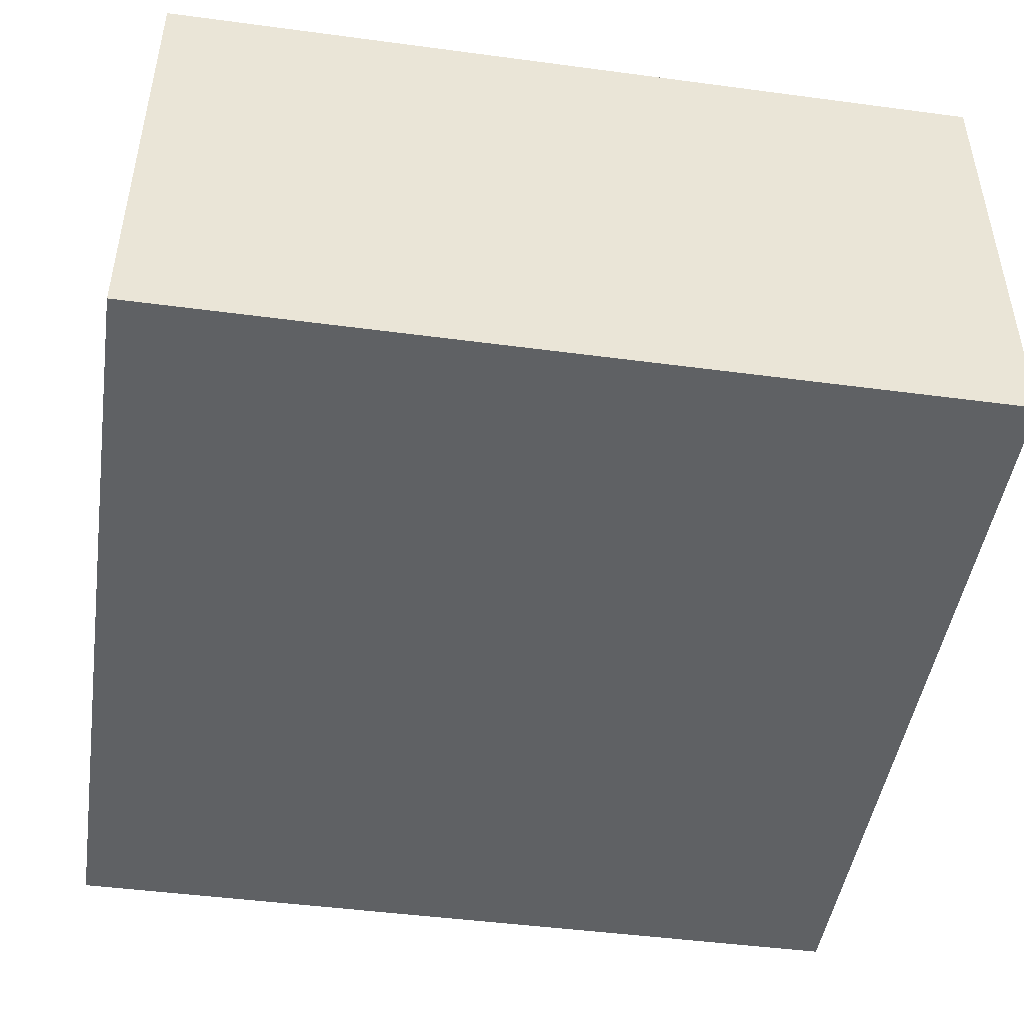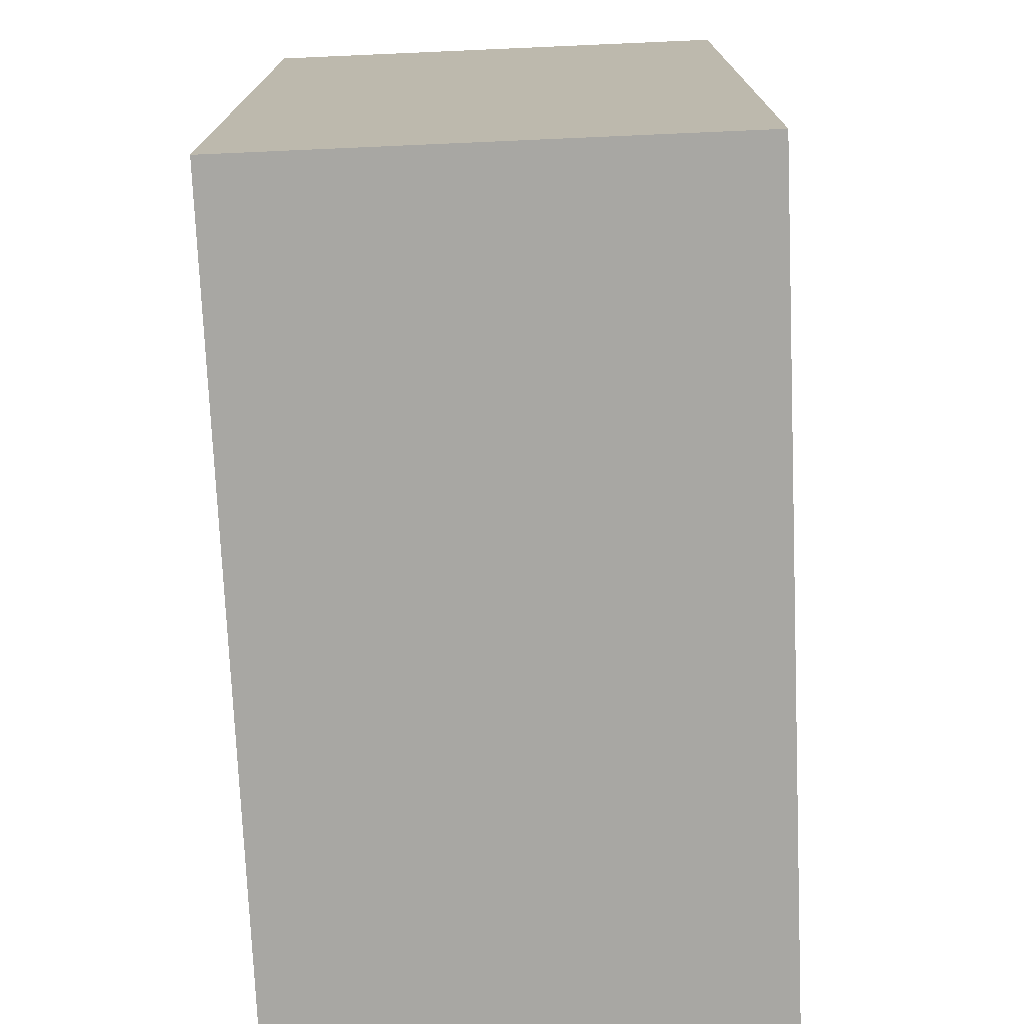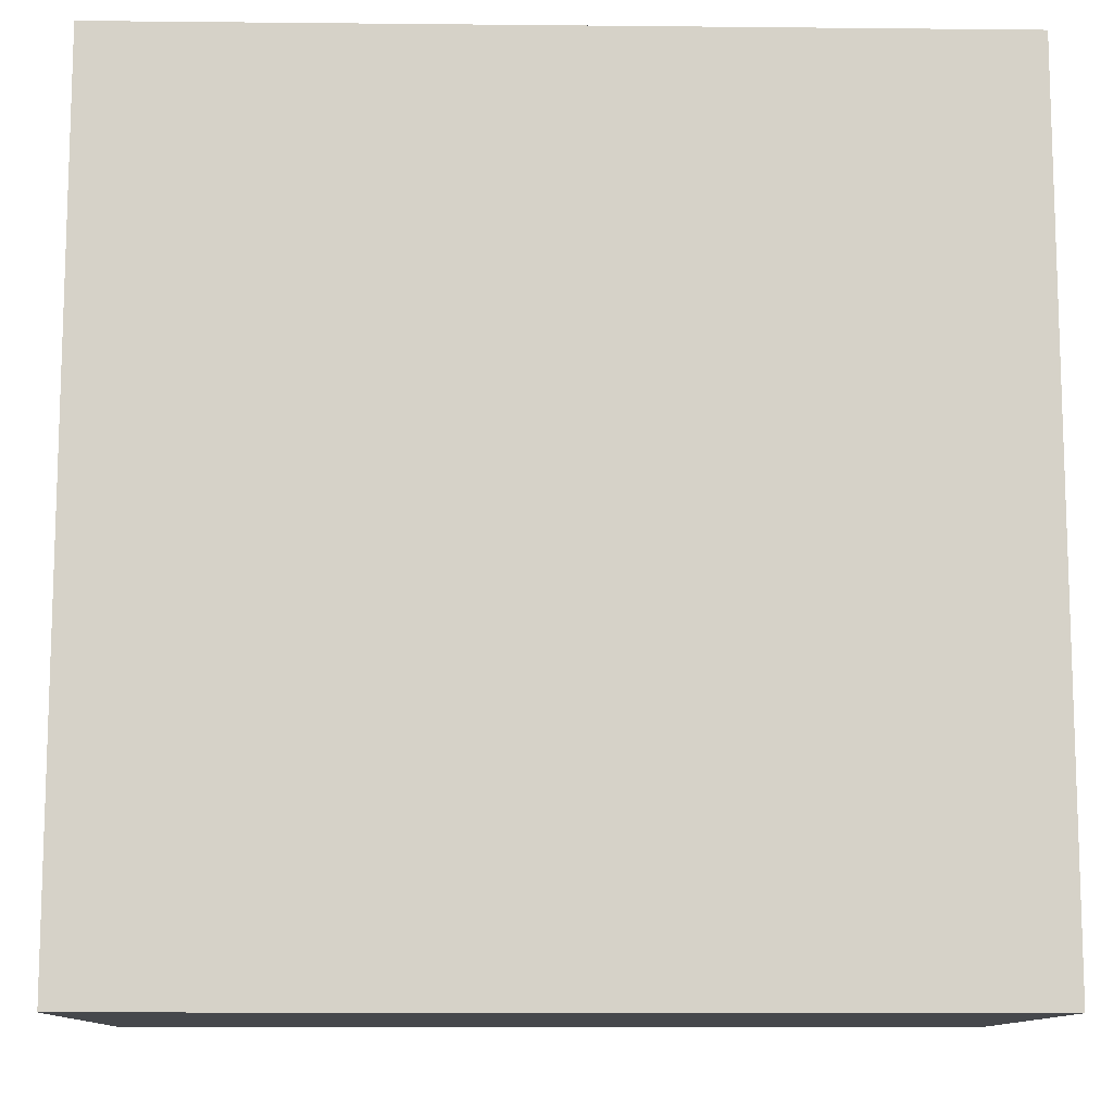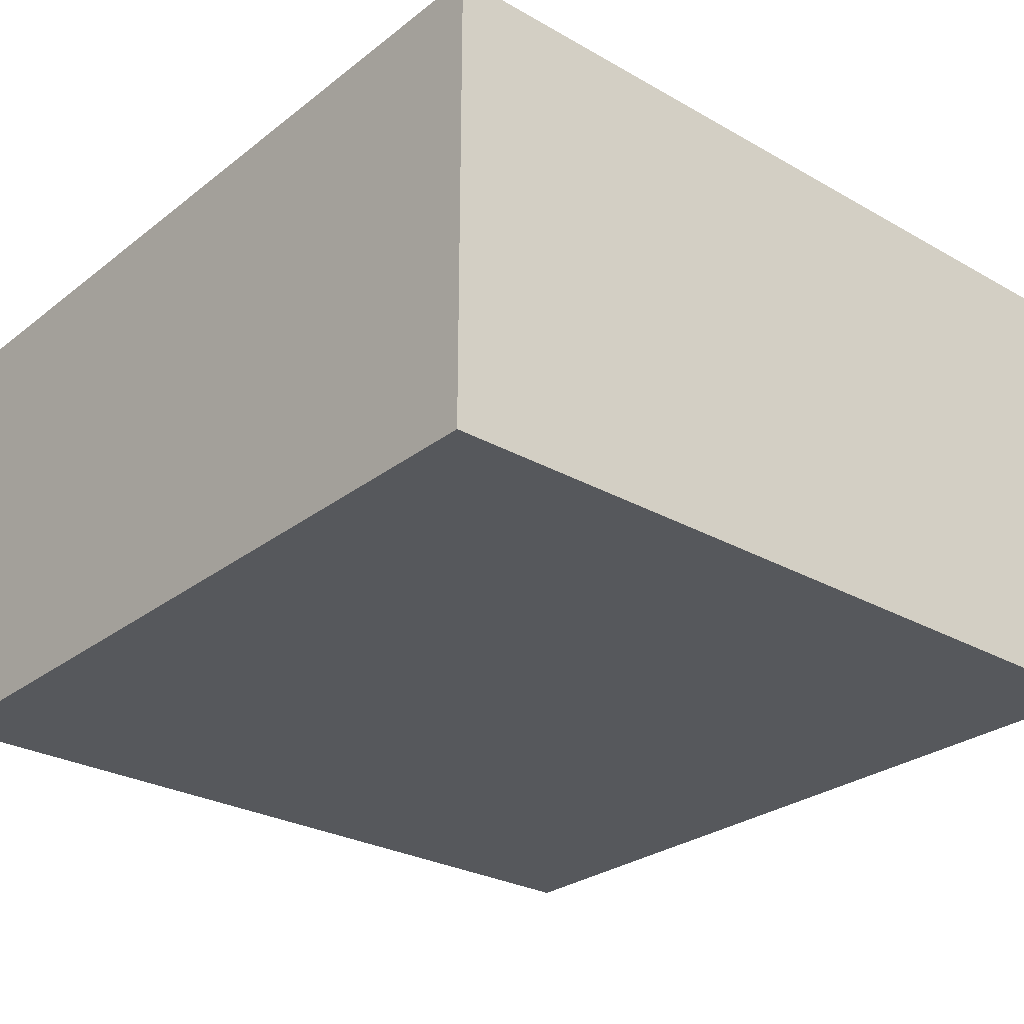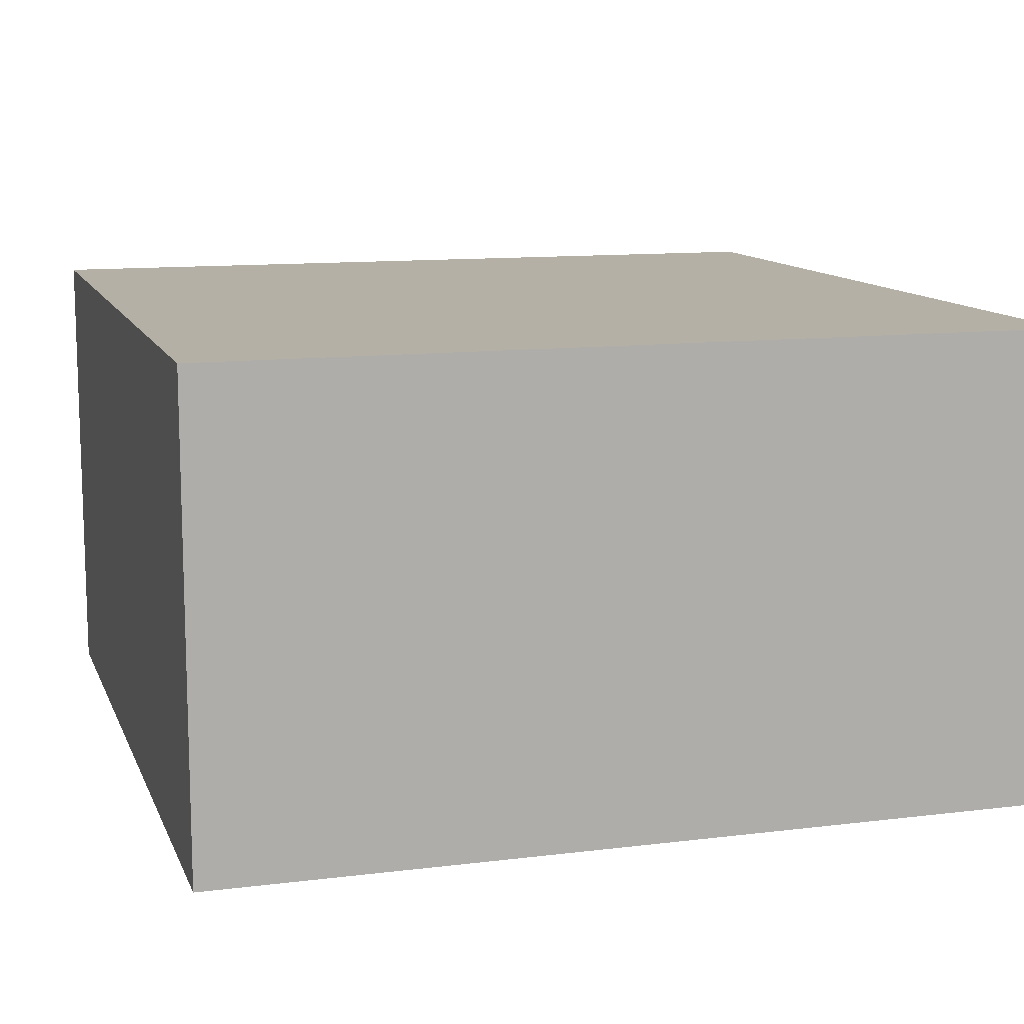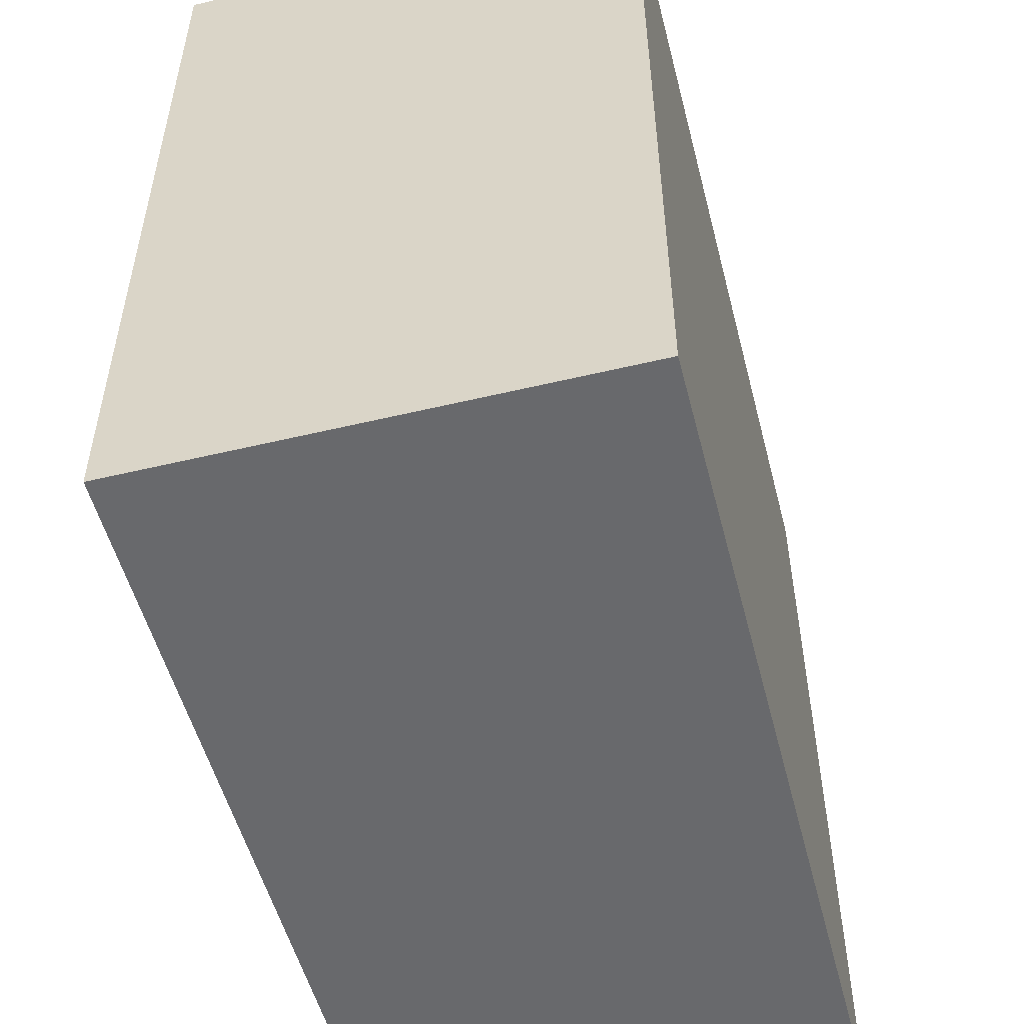
<metadata>
{"format":"obj","ext":"obj","renderer":"f3d","projection":"perspective","resolution":1024,"background":"white","views":[{"elev":-46.7,"azim":-98.6,"up":"+Z"},{"elev":-74.5,"azim":-87.5,"up":"+Y"},{"elev":-11.3,"azim":-1.4,"up":"+Y"},{"elev":-27.8,"azim":-40.7,"up":"+Z"},{"elev":11.7,"azim":73.4,"up":"+Z"},{"elev":-52.8,"azim":104.4,"up":"+Y"}]}
</metadata>
<code>
v -8 0 1
v -8 0 -0
v -8 0 -8
v -8 1 1
v -8 1 -0
v -8 15 1
v -8 15 -0
v -8 16 1
v -8 16 -0
v -8 16 -8
v 8 0 1
v 8 0 -0
v 8 0 -8
v 8 1 1
v 8 1 -0
v 8 7 1
v 8 7 -0
v 8 16 1
v 8 16 -0
v 8 16 -8
v -8 0 1
v -8 1 1
v -8 15 1
v -8 16 1
v -7 0 1
v -7 1 1
v -7 5 1
v -7 11 1
v -7 12 1
v -7 13 1
v -7 15 1
v -6 1 1
v -6 4 1
v -6 5 1
v -6 6 1
v -6 9 1
v -6 10 1
v -6 11 1
v -6 12 1
v -6 13 1
v -6 15 1
v -6 16 1
v -5 1 1
v -5 4 1
v -5 5 1
v -5 6 1
v -5 7 1
v -5 9 1
v -5 10 1
v -5 11 1
v -5 12 1
v -5 13 1
v -4 1 1
v -4 2 1
v -4 5 1
v -4 6 1
v -4 7 1
v -4 9 1
v -4 10 1
v -4 11 1
v -4 13 1
v -4 14 1
v -4 15 1
v -3 1 1
v -3 2 1
v -3 6 1
v -3 7 1
v -3 9 1
v -3 10 1
v -3 11 1
v -3 14 1
v -3 15 1
v -2 3 1
v -2 4 1
v -2 6 1
v -2 10 1
v -2 11 1
v -2 12 1
v -2 13 1
v -2 14 1
v -2 15 1
v -1 2 1
v -1 3 1
v -1 4 1
v -1 7 1
v -1 9 1
v -1 11 1
v -1 12 1
v -1 14 1
v -1 15 1
v -1 16 1
v 0 2 1
v 0 3 1
v 0 4 1
v 0 5 1
v 0 8 1
v 0 9 1
v 0 10 1
v 0 11 1
v 0 12 1
v 0 13 1
v 0 14 1
v 1 3 1
v 1 4 1
v 1 5 1
v 1 6 1
v 1 7 1
v 1 9 1
v 1 11 1
v 1 12 1
v 1 13 1
v 1 14 1
v 1 15 1
v 2 5 1
v 2 8 1
v 2 11 1
v 2 12 1
v 2 14 1
v 2 15 1
v 3 3 1
v 3 4 1
v 3 5 1
v 3 10 1
v 3 12 1
v 3 13 1
v 3 14 1
v 3 15 1
v 3 16 1
v 4 0 1
v 4 2 1
v 4 3 1
v 4 4 1
v 4 5 1
v 4 6 1
v 4 9 1
v 4 10 1
v 4 11 1
v 4 15 1
v 4 16 1
v 5 0 1
v 5 1 1
v 5 3 1
v 5 5 1
v 5 6 1
v 5 8 1
v 5 9 1
v 5 10 1
v 5 11 1
v 6 0 1
v 6 1 1
v 6 2 1
v 6 3 1
v 6 5 1
v 6 6 1
v 6 8 1
v 6 9 1
v 6 10 1
v 6 12 1
v 6 13 1
v 6 14 1
v 6 15 1
v 7 2 1
v 7 3 1
v 7 6 1
v 7 7 1
v 7 12 1
v 7 13 1
v 7 14 1
v 7 15 1
v 8 0 1
v 8 1 1
v 8 7 1
v 8 16 1
v -8 0 -8
v -8 16 -8
v 8 0 -8
v 8 16 -8
v -8 0 1
v -7 0 1
v 4 0 1
v 5 0 1
v 6 0 1
v 8 0 1
v -8 0 -0
v -7 0 -0
v 4 0 -0
v 5 0 -0
v 6 0 -0
v 8 0 -0
v -8 0 -8
v 8 0 -8
v -8 16 1
v -6 16 1
v -1 16 1
v 3 16 1
v 4 16 1
v 8 16 1
v -8 16 -0
v -6 16 -0
v -1 16 -0
v 3 16 -0
v 4 16 -0
v 8 16 -0
v -8 16 -8
v 8 16 -8
f 4 2 1
f 5 3 2
f 5 2 4
f 6 5 4
f 7 3 5
f 7 5 6
f 8 7 6
f 9 3 7
f 9 7 8
f 10 3 9
f 11 12 14
f 12 13 15
f 14 12 15
f 14 15 16
f 15 13 17
f 16 15 17
f 16 17 18
f 17 13 19
f 18 17 19
f 19 13 20
f 25 22 21
f 26 23 22
f 26 22 25
f 27 23 26
f 28 23 27
f 29 23 28
f 30 23 29
f 31 24 23
f 31 23 30
f 32 26 25
f 32 27 26
f 33 27 32
f 34 28 27
f 34 27 33
f 35 28 34
f 36 28 35
f 37 28 36
f 38 29 28
f 38 28 37
f 39 30 29
f 39 29 38
f 40 31 30
f 40 30 39
f 41 24 31
f 41 31 40
f 42 24 41
f 43 33 32
f 43 32 25
f 44 34 33
f 44 33 43
f 44 35 34
f 45 35 44
f 46 36 35
f 46 35 45
f 47 36 46
f 48 37 36
f 48 36 47
f 49 38 37
f 49 37 48
f 50 39 38
f 50 38 49
f 51 40 39
f 51 39 50
f 51 41 40
f 52 41 51
f 53 43 25
f 53 44 43
f 54 44 53
f 55 47 46
f 55 46 45
f 55 45 44
f 56 47 55
f 57 48 47
f 57 47 56
f 58 50 49
f 58 48 57
f 58 49 48
f 59 50 58
f 60 52 51
f 60 50 59
f 60 51 50
f 61 41 52
f 61 52 60
f 62 41 61
f 63 42 41
f 63 41 62
f 64 54 53
f 64 53 25
f 65 44 54
f 65 54 64
f 66 56 55
f 66 57 56
f 67 58 57
f 67 57 66
f 68 59 58
f 68 58 67
f 69 60 59
f 69 59 68
f 70 61 60
f 70 60 69
f 71 62 61
f 71 63 62
f 72 42 63
f 72 63 71
f 73 44 65
f 74 55 44
f 74 44 73
f 74 66 55
f 75 68 67
f 75 66 74
f 75 67 66
f 75 69 68
f 76 70 69
f 76 69 75
f 77 61 70
f 77 70 76
f 78 61 77
f 79 71 61
f 79 61 78
f 79 72 71
f 80 72 79
f 81 42 72
f 81 72 80
f 82 65 64
f 82 73 65
f 83 74 73
f 83 73 82
f 84 75 74
f 84 74 83
f 85 76 75
f 86 76 85
f 87 78 77
f 87 77 76
f 88 80 79
f 88 78 87
f 88 79 78
f 89 81 80
f 89 80 88
f 90 42 81
f 90 81 89
f 91 42 90
f 92 82 64
f 92 83 82
f 93 84 83
f 93 83 92
f 94 75 84
f 94 84 93
f 95 75 94
f 96 86 85
f 97 76 86
f 97 86 96
f 98 87 76
f 98 76 97
f 99 89 88
f 99 87 98
f 99 88 87
f 99 90 89
f 100 90 99
f 101 90 100
f 102 90 101
f 103 93 92
f 103 94 93
f 104 95 94
f 104 94 103
f 105 75 95
f 105 95 104
f 106 85 75
f 106 75 105
f 107 96 85
f 107 85 106
f 108 97 96
f 108 98 97
f 108 99 98
f 109 100 99
f 109 99 108
f 110 101 100
f 110 100 109
f 111 102 101
f 111 101 110
f 112 90 102
f 112 102 111
f 113 91 90
f 113 90 112
f 114 107 106
f 114 106 105
f 114 105 104
f 115 96 107
f 115 107 114
f 115 108 96
f 115 109 108
f 116 110 109
f 116 109 115
f 117 111 110
f 117 110 116
f 117 112 111
f 118 113 112
f 118 112 117
f 119 91 113
f 119 113 118
f 120 103 92
f 120 104 103
f 121 114 104
f 121 104 120
f 122 116 115
f 122 114 121
f 122 117 116
f 122 115 114
f 123 117 122
f 124 118 117
f 124 117 123
f 125 118 124
f 126 119 118
f 126 118 125
f 127 91 119
f 127 119 126
f 128 91 127
f 129 64 25
f 129 92 64
f 130 120 92
f 130 92 129
f 131 121 120
f 131 120 130
f 132 123 122
f 132 121 131
f 132 122 121
f 133 123 132
f 134 123 133
f 135 123 134
f 136 125 124
f 136 123 135
f 136 124 123
f 137 125 136
f 138 126 125
f 138 128 127
f 138 127 126
f 139 128 138
f 140 130 129
f 141 130 140
f 142 131 130
f 142 132 131
f 142 133 132
f 143 134 133
f 143 133 142
f 144 135 134
f 144 134 143
f 145 135 144
f 146 137 136
f 146 135 145
f 146 136 135
f 147 137 146
f 148 125 137
f 148 137 147
f 149 141 140
f 150 130 141
f 150 141 149
f 151 142 130
f 151 130 150
f 152 143 142
f 152 142 151
f 153 145 144
f 153 143 152
f 153 144 143
f 154 145 153
f 155 146 145
f 155 145 154
f 156 147 146
f 156 146 155
f 157 148 147
f 157 147 156
f 158 125 148
f 158 148 157
f 159 138 125
f 159 125 158
f 159 139 138
f 160 139 159
f 161 139 160
f 162 151 150
f 162 152 151
f 163 153 152
f 163 152 162
f 163 154 153
f 164 155 154
f 164 154 163
f 164 156 155
f 164 157 156
f 164 158 157
f 165 158 164
f 166 159 158
f 166 158 165
f 167 160 159
f 167 159 166
f 168 161 160
f 168 160 167
f 169 139 161
f 169 161 168
f 170 150 149
f 171 163 162
f 171 150 170
f 171 165 164
f 171 162 150
f 171 164 163
f 172 168 167
f 172 165 171
f 172 167 166
f 172 169 168
f 172 166 165
f 173 139 169
f 173 169 172
f 174 175 176
f 176 175 177
f 184 179 178
f 185 180 179
f 185 179 184
f 186 181 180
f 186 180 185
f 187 182 181
f 187 181 186
f 188 183 182
f 188 182 187
f 189 183 188
f 190 187 186
f 190 185 184
f 190 189 188
f 190 188 187
f 190 186 185
f 191 189 190
f 192 193 198
f 193 194 199
f 198 193 199
f 194 195 200
f 199 194 200
f 195 196 201
f 200 195 201
f 196 197 202
f 201 196 202
f 202 197 203
f 200 201 204
f 198 199 204
f 202 203 204
f 201 202 204
f 199 200 204
f 204 203 205

</code>
